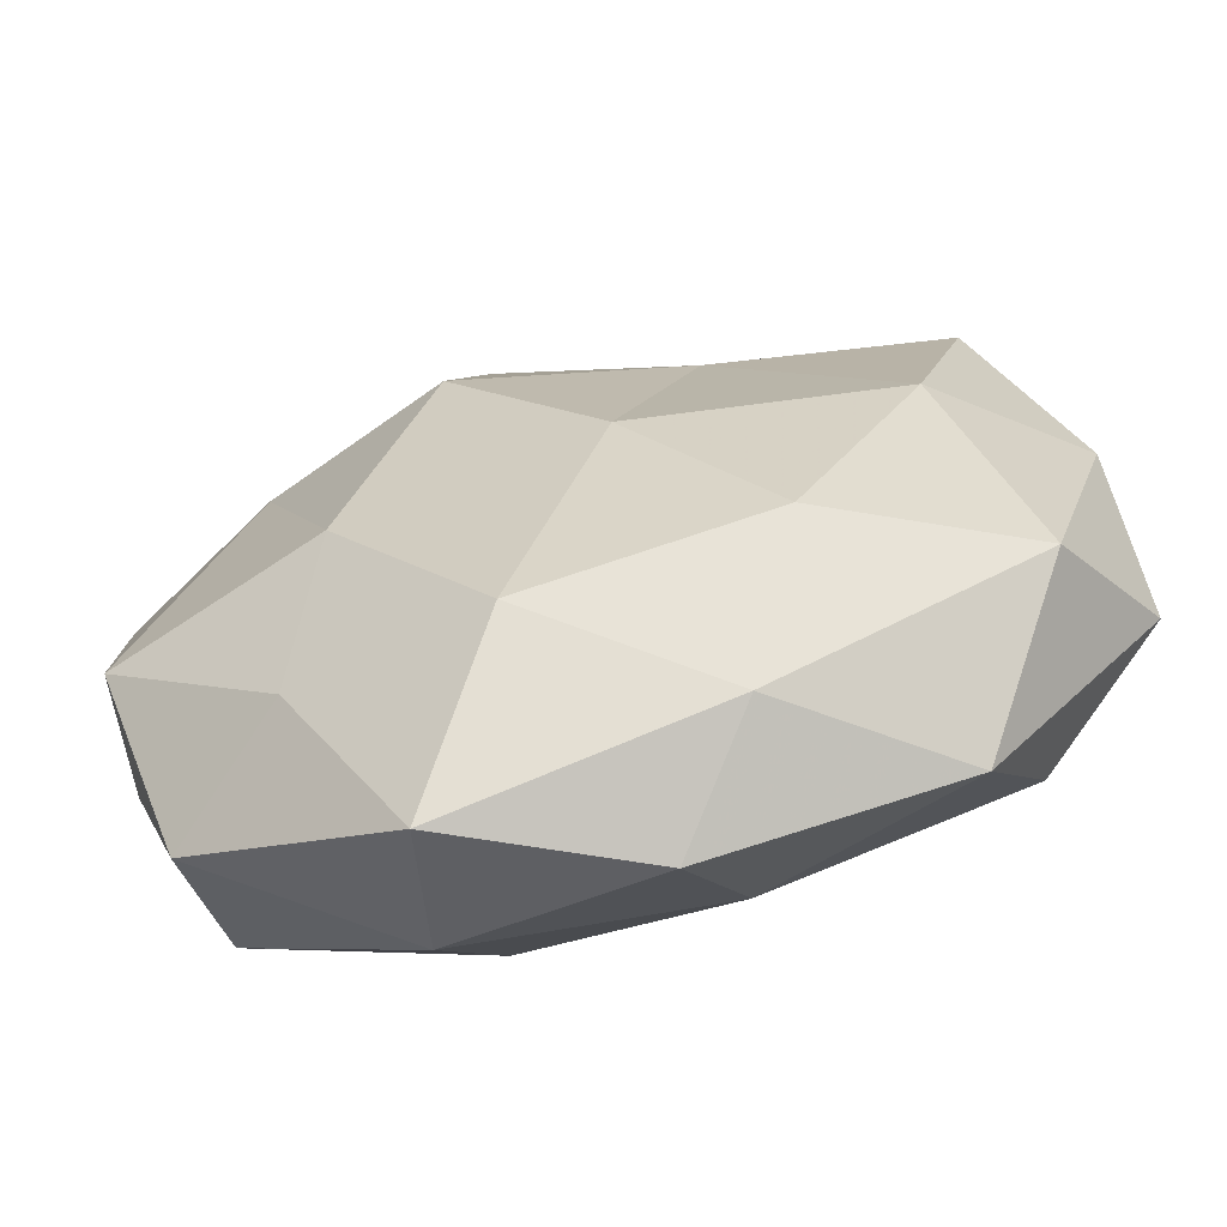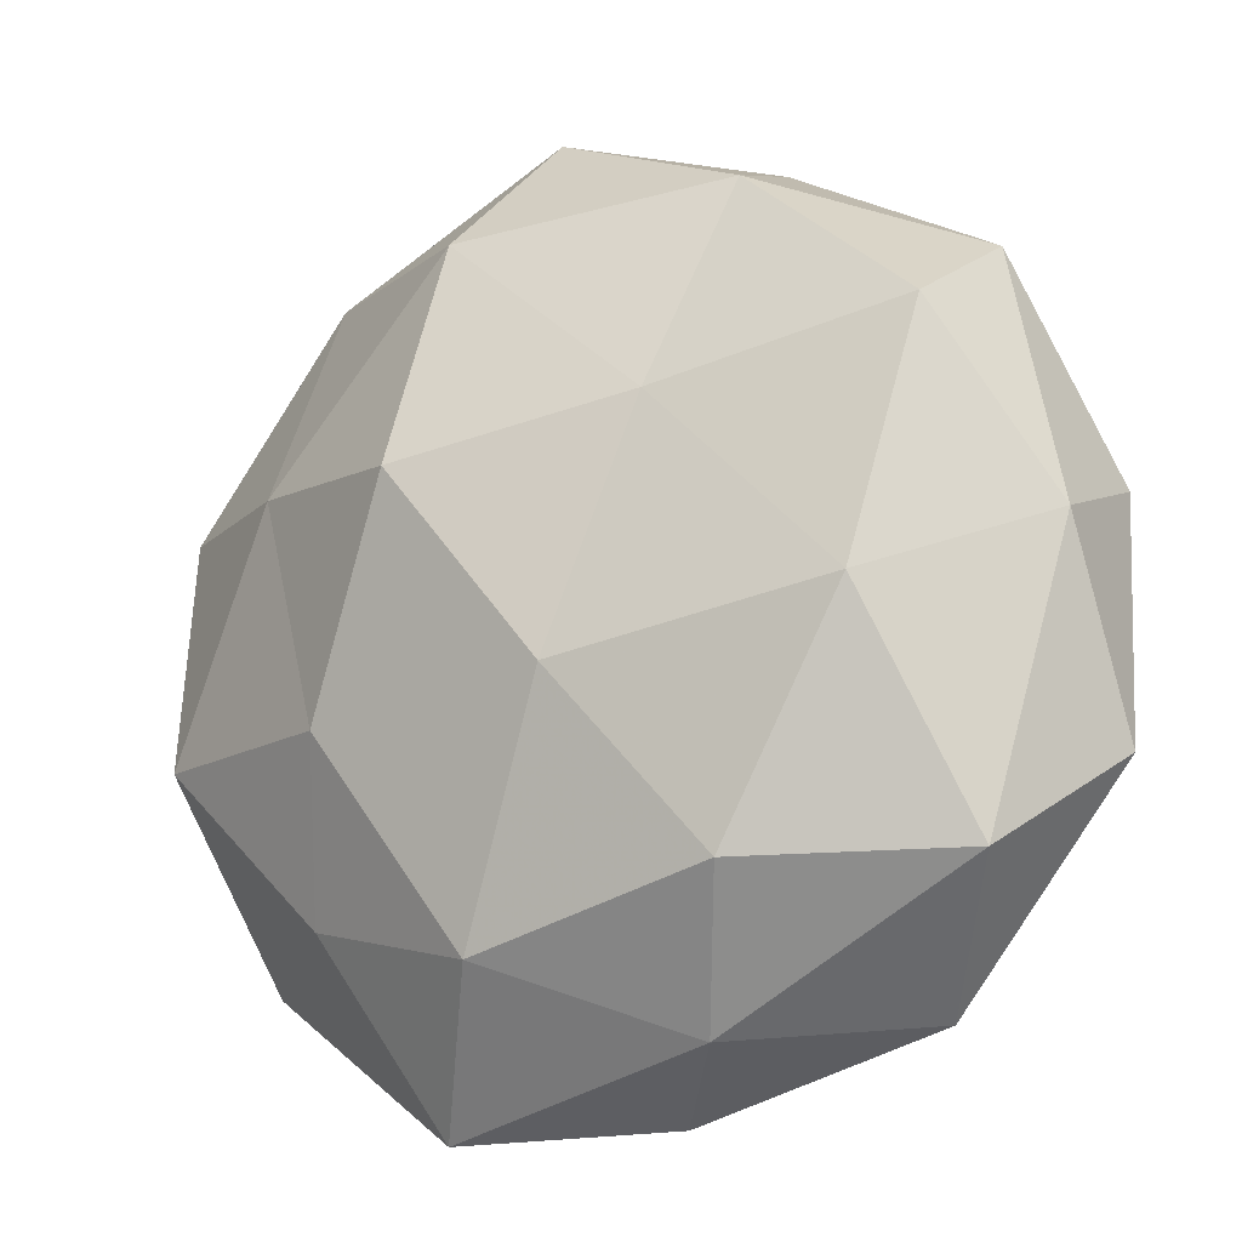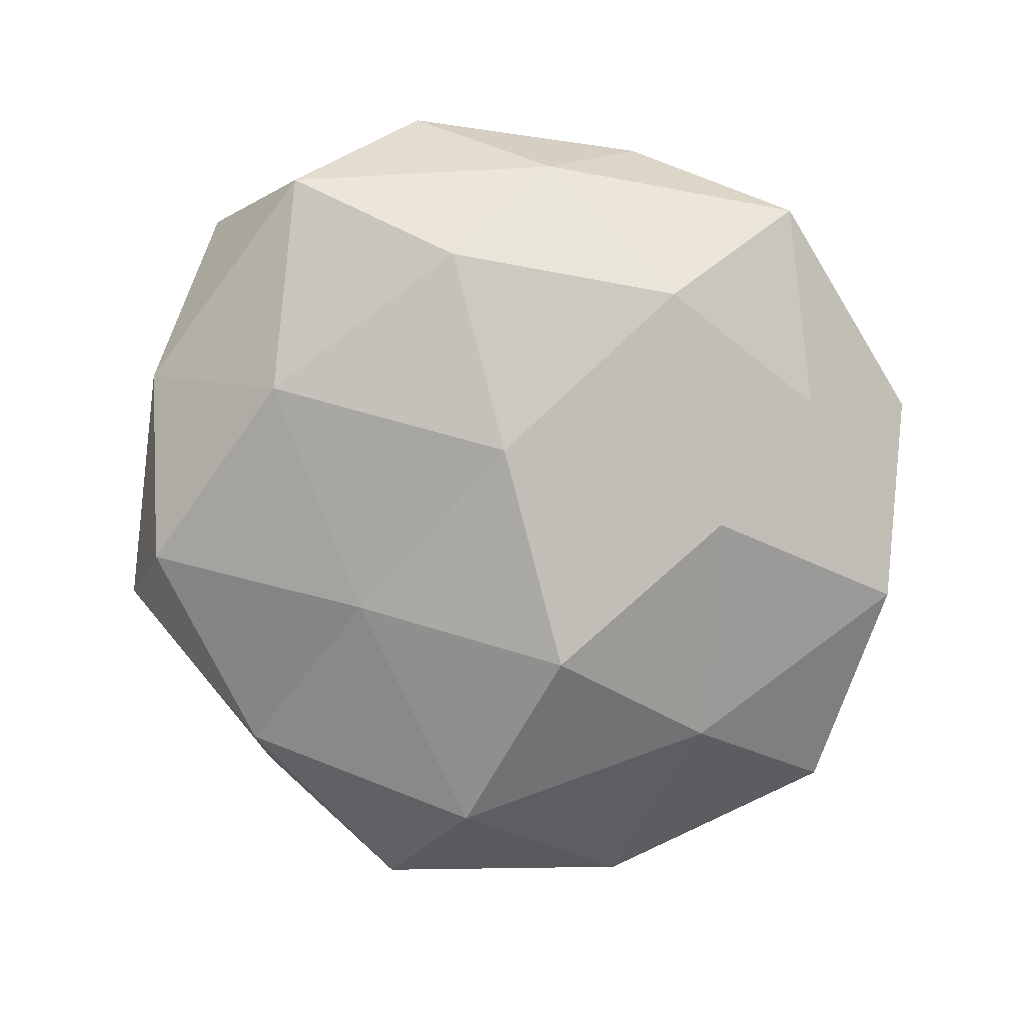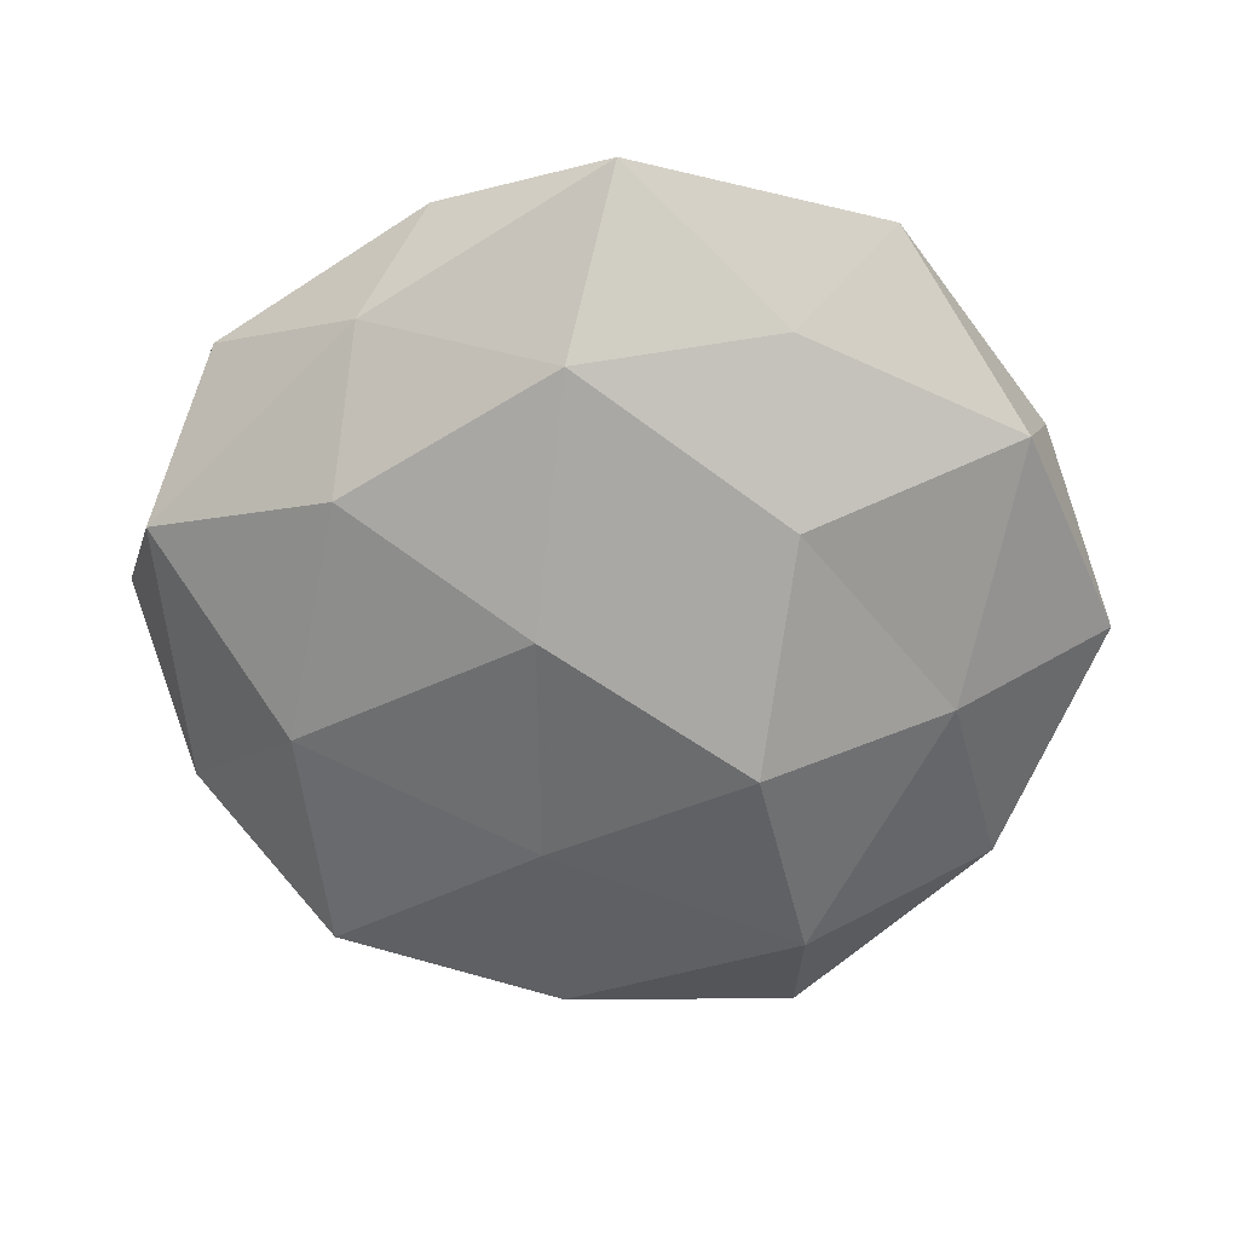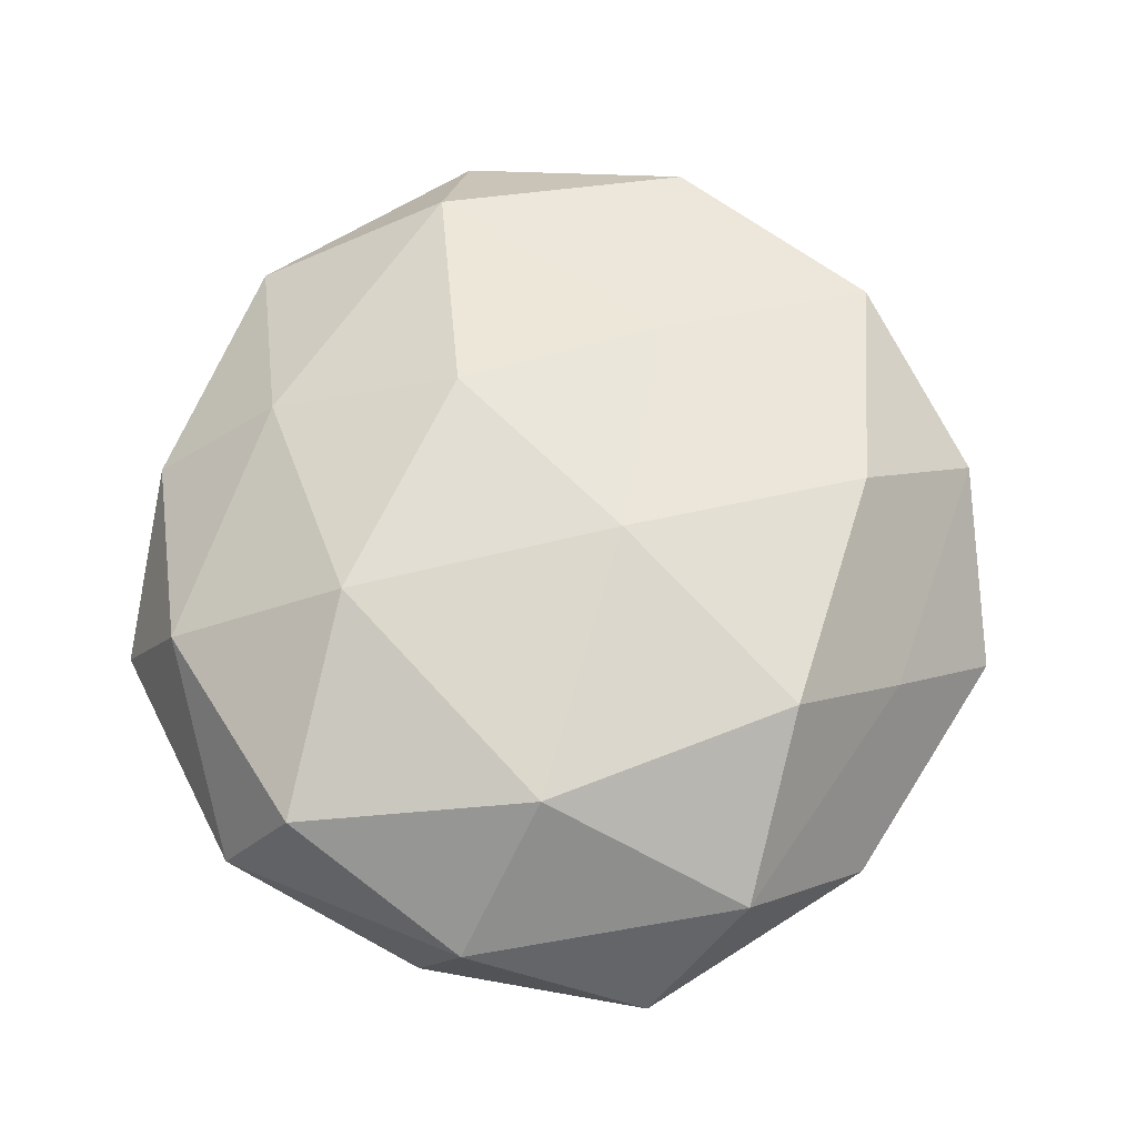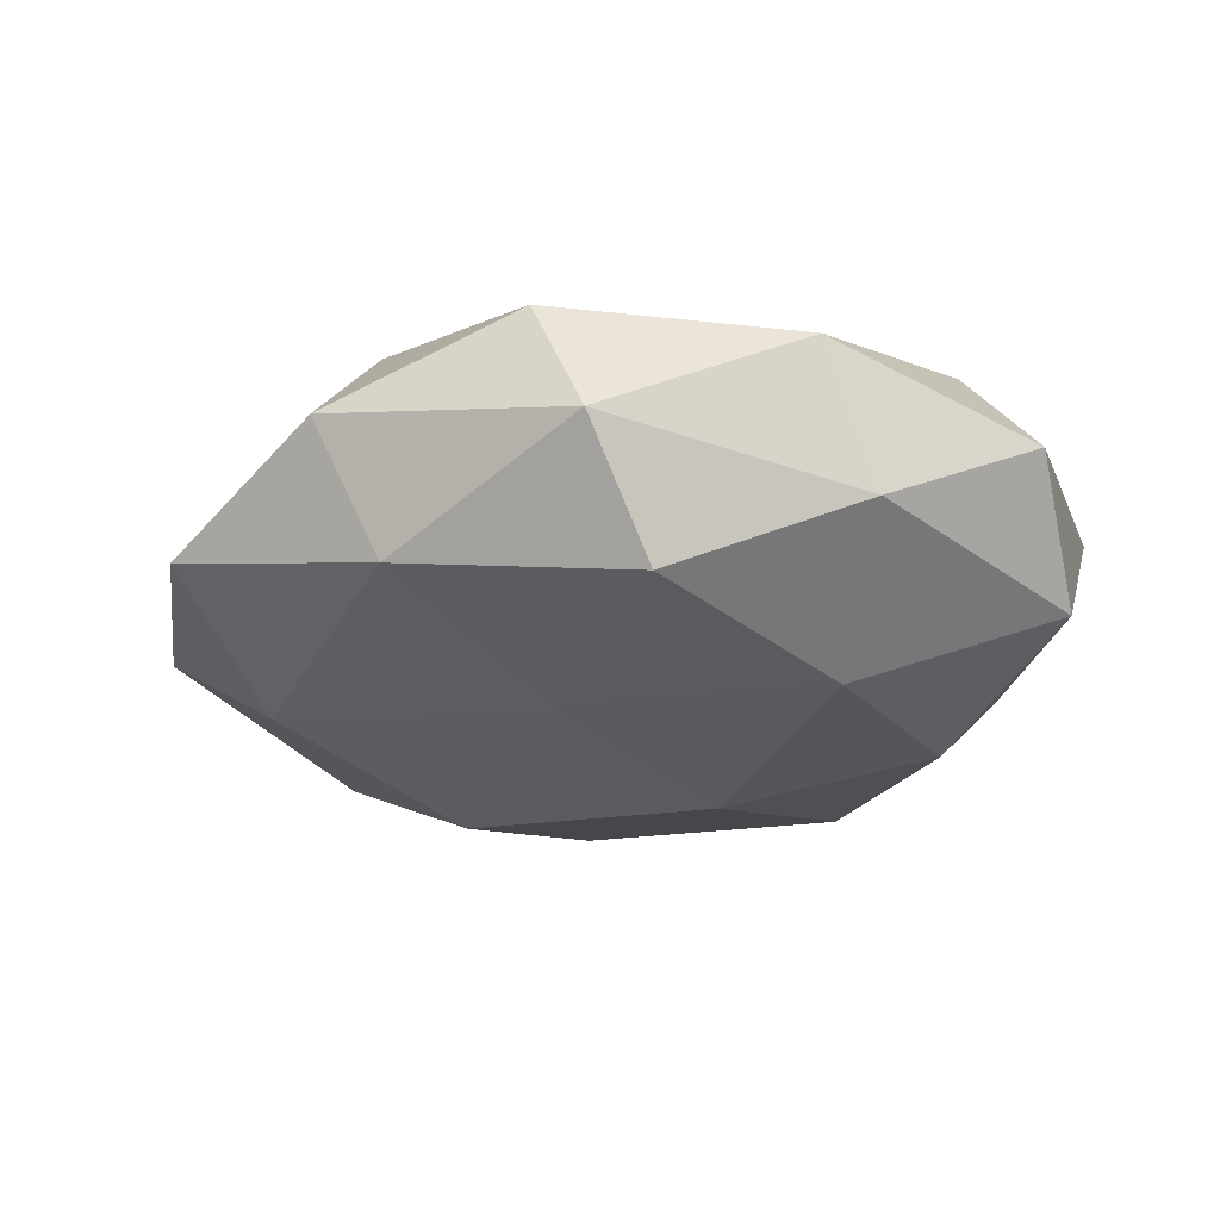
<metadata>
{"format":"obj","ext":"obj","renderer":"f3d","projection":"perspective","resolution":1024,"background":"white","views":[{"elev":-68.4,"azim":-165.9,"up":"+Y"},{"elev":-16.7,"azim":-147.5,"up":"+Y"},{"elev":-79.8,"azim":-23.8,"up":"+Z"},{"elev":-64.5,"azim":18.0,"up":"+Z"},{"elev":65.3,"azim":97.2,"up":"+Z"},{"elev":-20.4,"azim":-123.3,"up":"+Z"}]}
</metadata>
<code>
v 0.005343 0.05781 -0.005518
v -0.01516 0.01897 -0.02142
v 0.04594 -0.03628 -0.0009011
v 0.01516 0.0453 0.008021
v -0.007134 0.03815 0.02036
v -0.04653 0.03518 -0.000119
v 0.05607 -0.00473 0.004915
v 0.04078 0.003255 0.02128
v -0.0154 -0.04706 -0.009101
v 0.0212 -0.04641 0.01039
v -0.01798 0.05251 0.005543
v 0.045 -0.02712 0.01479
v -0.01216 -0.01419 0.02526
v -0.004971 -0.05376 0.004024
v -0.03547 -0.0451 0.005461
v 0.005938 0.008752 0.0257
v 0.006765 -0.03832 -0.02069
v -0.03815 -0.004435 -0.02082
v 0.02483 0.03235 0.02147
v 0.03132 -0.03196 -0.01376
v -0.02142 0.04515 -0.01146
v 0.03645 0.01701 -0.01823
v -0.04139 -0.0208 0.01954
v -0.05446 0.009956 0.01182
v -0.02298 -0.03117 -0.02075
v 0.03535 0.04368 -0.006489
v 0.01822 -0.05506 -0.006693
v -0.04439 0.02523 -0.01555
v 0.0468 0.02931 0.009021
v -0.02511 0.0104 0.02124
v 0.05671 0.01843 -0.005977
v -0.00967 -0.03829 0.01661
v 0.02567 -0.01216 -0.02287
v 0.01074 0.04155 -0.01978
v -0.05644 -0.01975 0.004914
v -0.03729 0.03631 0.0152
v -0.05536 0.00322 -0.005857
v -0.04727 -0.03097 -0.01011
v -0.006011 -0.0101 -0.02645
v 0.05339 -0.01122 -0.01264
v 0.01782 -0.02406 0.02426
v 0.01293 0.01374 -0.02821
f 4 1 11
f 4 11 5
f 7 12 3
f 7 8 12
f 3 12 10
f 15 9 14
f 19 4 5
f 5 16 19
f 8 19 16
f 21 11 1
f 6 11 21
f 9 25 17
f 26 1 4
f 3 10 27
f 14 9 27
f 27 10 14
f 9 17 27
f 20 3 27
f 27 17 20
f 18 28 2
f 21 2 28
f 28 6 21
f 29 8 7
f 29 4 19
f 29 19 8
f 26 4 29
f 30 16 5
f 30 13 16
f 23 13 30
f 23 30 24
f 31 22 26
f 31 29 7
f 31 26 29
f 32 14 10
f 15 14 32
f 23 32 13
f 15 32 23
f 33 20 17
f 1 34 21
f 34 2 21
f 26 34 1
f 22 34 26
f 35 15 23
f 35 23 24
f 5 11 36
f 6 36 11
f 24 36 6
f 36 30 5
f 24 30 36
f 24 6 37
f 37 6 28
f 37 28 18
f 35 24 37
f 38 9 15
f 38 25 9
f 38 18 25
f 35 38 15
f 37 18 38
f 35 37 38
f 18 2 39
f 39 17 25
f 25 18 39
f 33 17 39
f 7 3 40
f 40 3 20
f 31 7 40
f 31 40 22
f 40 20 33
f 40 33 22
f 12 8 41
f 41 10 12
f 8 16 41
f 41 16 13
f 32 10 41
f 13 32 41
f 22 33 42
f 34 42 2
f 22 42 34
f 39 2 42
f 42 33 39

</code>
